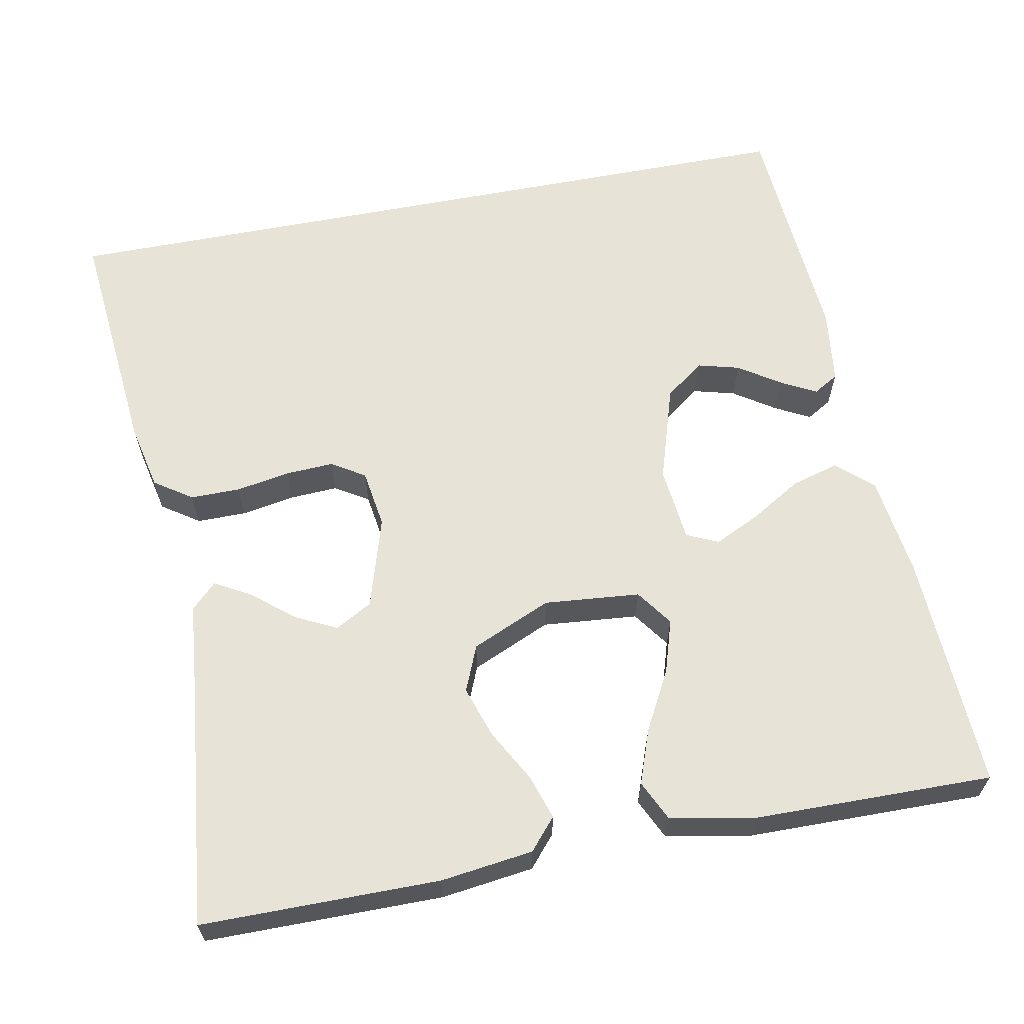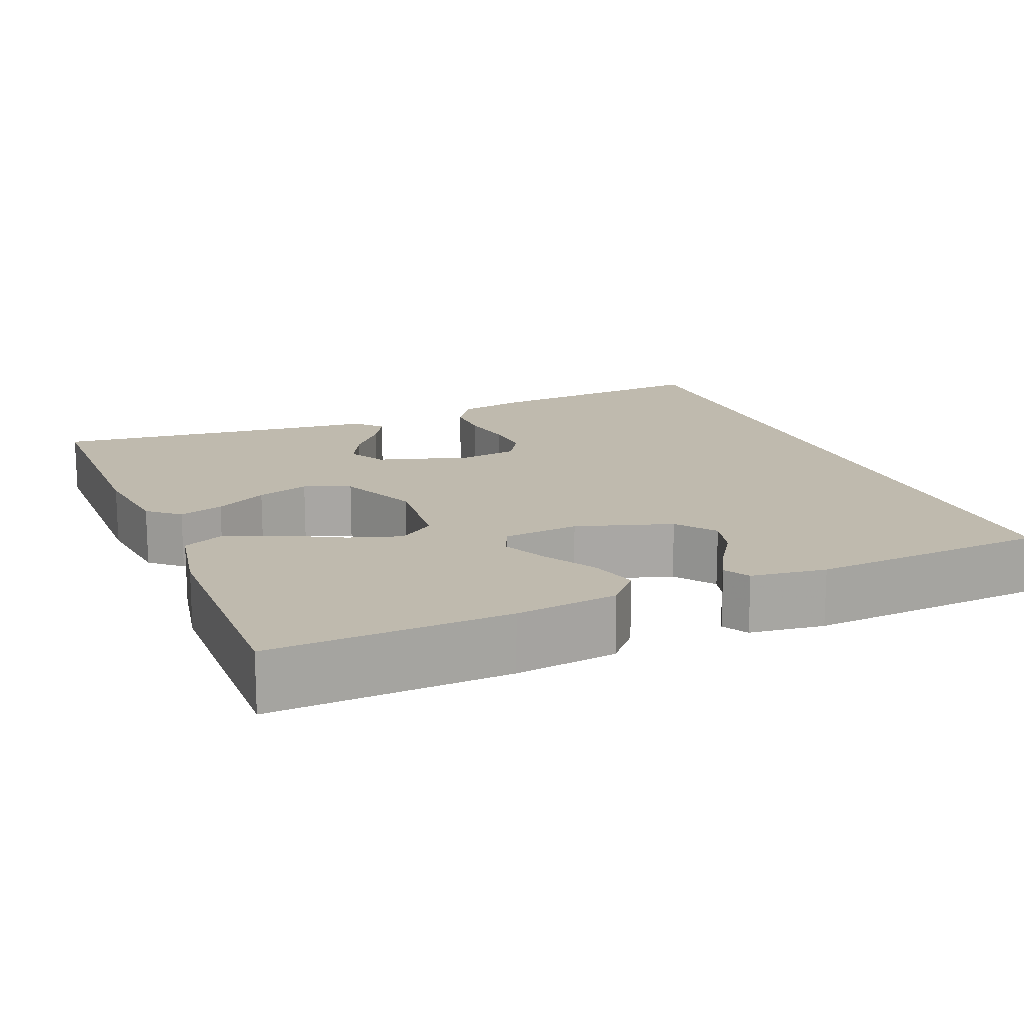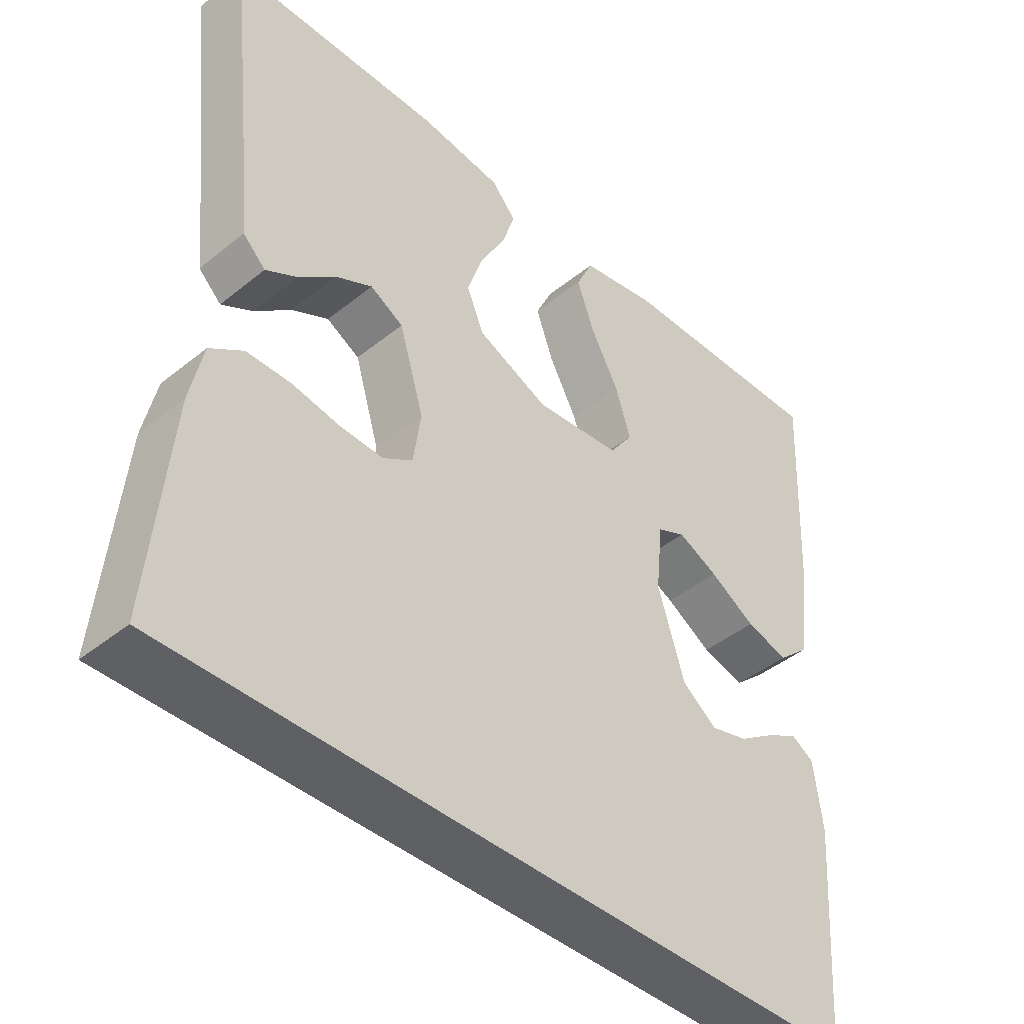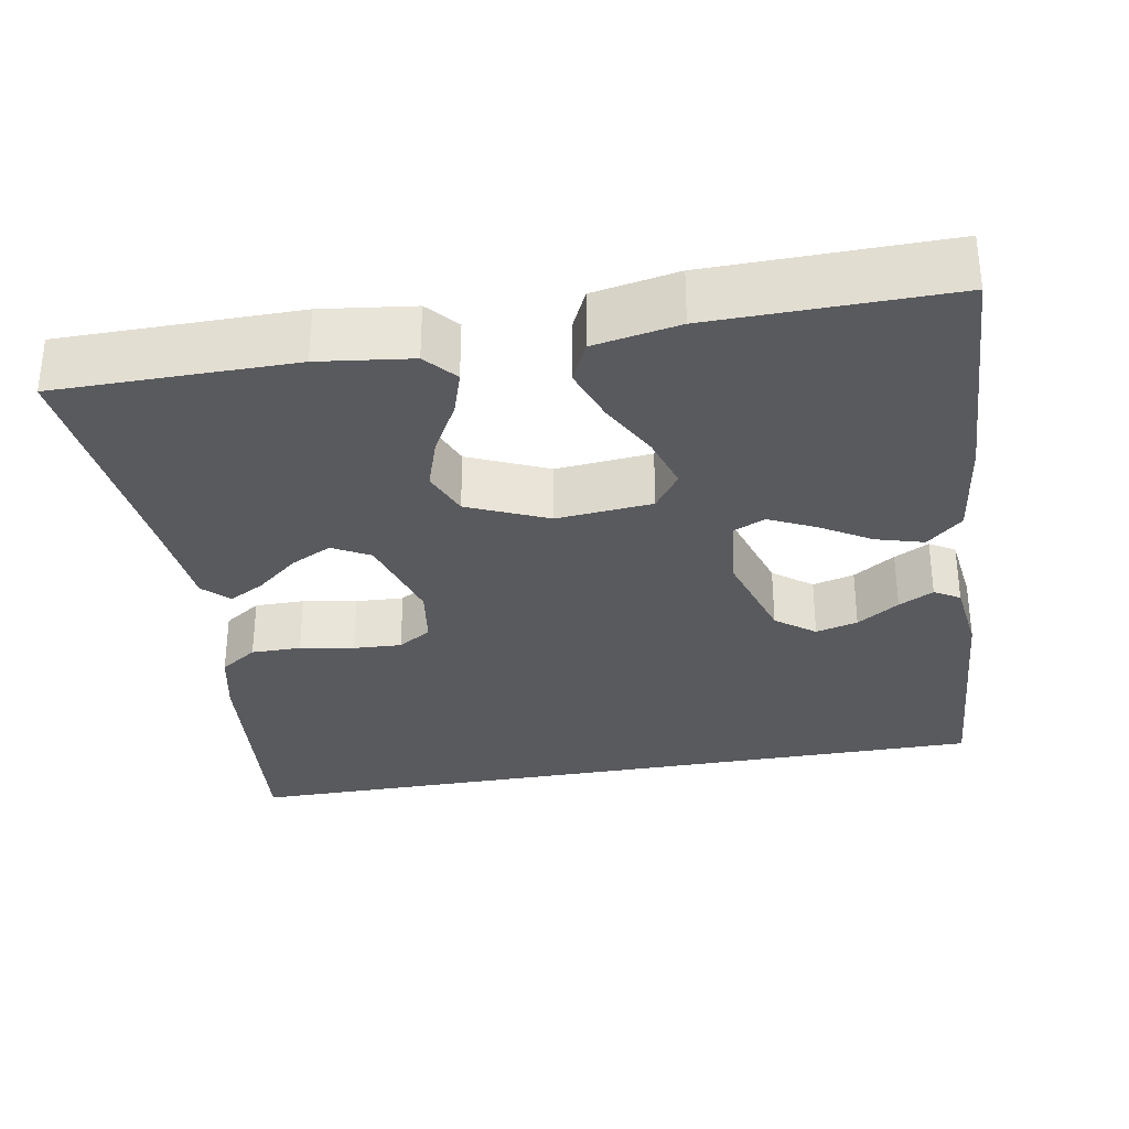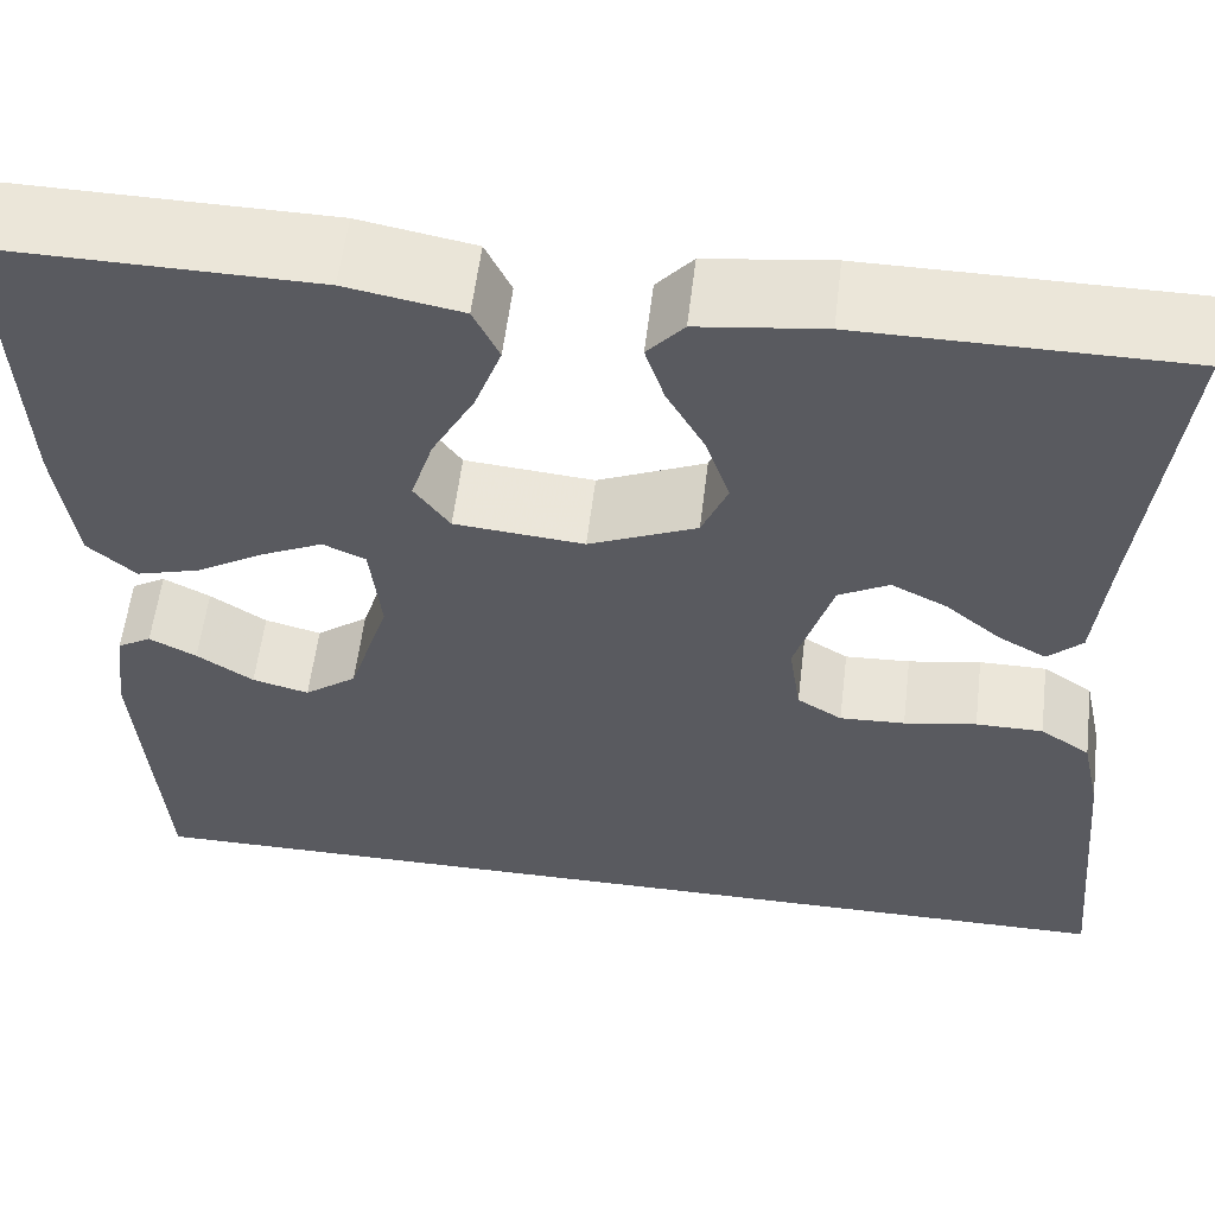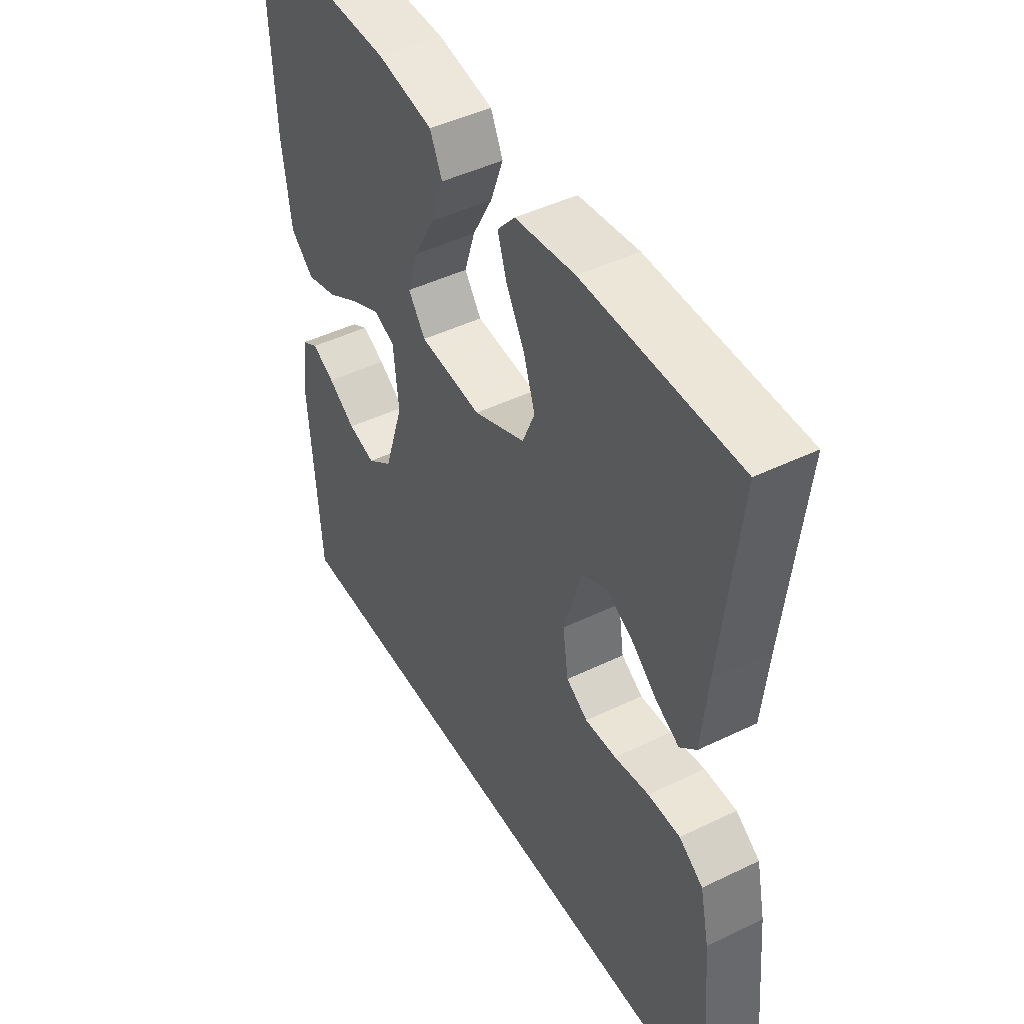
<metadata>
{"format":"obj","ext":"obj","renderer":"f3d","projection":"perspective","resolution":1024,"background":"white","views":[{"elev":62.7,"azim":-10.9,"up":"+Y"},{"elev":15.6,"azim":67.8,"up":"+Y"},{"elev":-42.9,"azim":-46.2,"up":"+Z"},{"elev":-31.8,"azim":10.0,"up":"+Y"},{"elev":57.6,"azim":-173.1,"up":"+Z"},{"elev":46.0,"azim":-119.0,"up":"+Z"}]}
</metadata>
<code>
v -0.53 0.07 -0.5
v -0.502 0.07 -0.2
v -0.484 0.07 -0.117
v -0.437 0.07 -0.085
v -0.374 0.07 -0.085
v -0.306 0.07 -0.097
v -0.245 0.07 -0.1
v -0.203 0.07 -0.074
v -0.192 0.07 0
v -0.227 0.07 0.116
v -0.274 0.07 0.142
v -0.326 0.07 0.116
v -0.378 0.07 0.073
v -0.423 0.07 0.048
v -0.455 0.07 0.079
v -0.467 0.07 0.2
v -0.5 0.07 0.5
v -0.2 0.07 0.501
v -0.083 0.07 0.486
v -0.049 0.07 0.447
v -0.067 0.07 0.391
v -0.103 0.07 0.326
v -0.125 0.07 0.26
v -0.101 0.07 0.202
v 0 0.07 0.158
v 0.121 0.07 0.169
v 0.154 0.07 0.215
v 0.133 0.07 0.282
v 0.093 0.07 0.356
v 0.068 0.07 0.425
v 0.092 0.07 0.476
v 0.2 0.07 0.496
v 0.5 0.07 0.5
v 0.487 0.07 0.2
v 0.47 0.07 0.071
v 0.425 0.07 0.031
v 0.365 0.07 0.048
v 0.3 0.07 0.087
v 0.243 0.07 0.114
v 0.203 0.07 0.096
v 0.193 0.07 0
v 0.231 0.07 -0.121
v 0.28 0.07 -0.158
v 0.333 0.07 -0.144
v 0.386 0.07 -0.109
v 0.43 0.07 -0.086
v 0.462 0.07 -0.105
v 0.474 0.07 -0.2
v 0.453 0.07 -0.5
v -0.53 0 -0.5
v -0.502 0 -0.2
v -0.484 0 -0.117
v -0.437 0 -0.085
v -0.374 0 -0.085
v -0.306 0 -0.097
v -0.245 0 -0.1
v -0.203 0 -0.074
v -0.192 0 0
v -0.227 0 0.116
v -0.274 0 0.142
v -0.326 0 0.116
v -0.378 0 0.073
v -0.423 0 0.048
v -0.455 0 0.079
v -0.467 0 0.2
v -0.5 0 0.5
v -0.2 0 0.501
v -0.083 0 0.486
v -0.049 0 0.447
v -0.067 0 0.391
v -0.103 0 0.326
v -0.125 0 0.26
v -0.101 0 0.202
v 0 0 0.158
v 0.121 0 0.169
v 0.154 0 0.215
v 0.133 0 0.282
v 0.093 0 0.356
v 0.068 0 0.425
v 0.092 0 0.476
v 0.2 0 0.496
v 0.5 0 0.5
v 0.487 0 0.2
v 0.47 0 0.071
v 0.425 0 0.031
v 0.365 0 0.048
v 0.3 0 0.087
v 0.243 0 0.114
v 0.203 0 0.096
v 0.193 0 0
v 0.231 0 -0.121
v 0.28 0 -0.158
v 0.333 0 -0.144
v 0.386 0 -0.109
v 0.43 0 -0.086
v 0.462 0 -0.105
v 0.474 0 -0.2
v 0.453 0 -0.5
f 44 45 46 47
f 44 47 48 49
f 35 36 37 38
f 35 38 39
f 34 35 39
f 33 34 39
f 32 33 39 40
f 28 29 30 31
f 27 28 31 32
f 19 20 21 22
f 19 22 23
f 16 17 18 19
f 16 19 23
f 12 13 14 15
f 11 12 15 16
f 3 4 5 6
f 3 6 7
f 2 3 7
f 1 2 7
f 43 44 49 1
f 27 32 40 41
f 26 27 41
f 25 26 41 42
f 24 25 42
f 11 16 23 24
f 10 11 24 42
f 9 10 42 43
f 43 1 7 8
f 8 9 43
f 96 95 94 93
f 98 97 96 93
f 87 86 85 84
f 88 87 84
f 88 84 83
f 88 83 82
f 89 88 82 81
f 80 79 78 77
f 81 80 77 76
f 71 70 69 68
f 72 71 68
f 68 67 66 65
f 72 68 65
f 64 63 62 61
f 65 64 61 60
f 55 54 53 52
f 56 55 52
f 56 52 51
f 56 51 50
f 50 98 93 92
f 90 89 81 76
f 90 76 75
f 91 90 75 74
f 91 74 73
f 73 72 65 60
f 91 73 60 59
f 92 91 59 58
f 57 56 50 92
f 92 58 57
f 1 50 51 2
f 2 51 52 3
f 3 52 53 4
f 4 53 54 5
f 5 54 55 6
f 6 55 56 7
f 7 56 57 8
f 8 57 58 9
f 9 58 59 10
f 10 59 60 11
f 11 60 61 12
f 12 61 62 13
f 13 62 63 14
f 14 63 64 15
f 15 64 65 16
f 16 65 66 17
f 17 66 67 18
f 18 67 68 19
f 19 68 69 20
f 20 69 70 21
f 21 70 71 22
f 22 71 72 23
f 23 72 73 24
f 24 73 74 25
f 25 74 75 26
f 26 75 76 27
f 27 76 77 28
f 28 77 78 29
f 29 78 79 30
f 30 79 80 31
f 31 80 81 32
f 32 81 82 33
f 33 82 83 34
f 34 83 84 35
f 35 84 85 36
f 36 85 86 37
f 37 86 87 38
f 38 87 88 39
f 39 88 89 40
f 40 89 90 41
f 41 90 91 42
f 42 91 92 43
f 43 92 93 44
f 44 93 94 45
f 45 94 95 46
f 46 95 96 47
f 47 96 97 48
f 48 97 98 49
f 49 98 50 1

</code>
